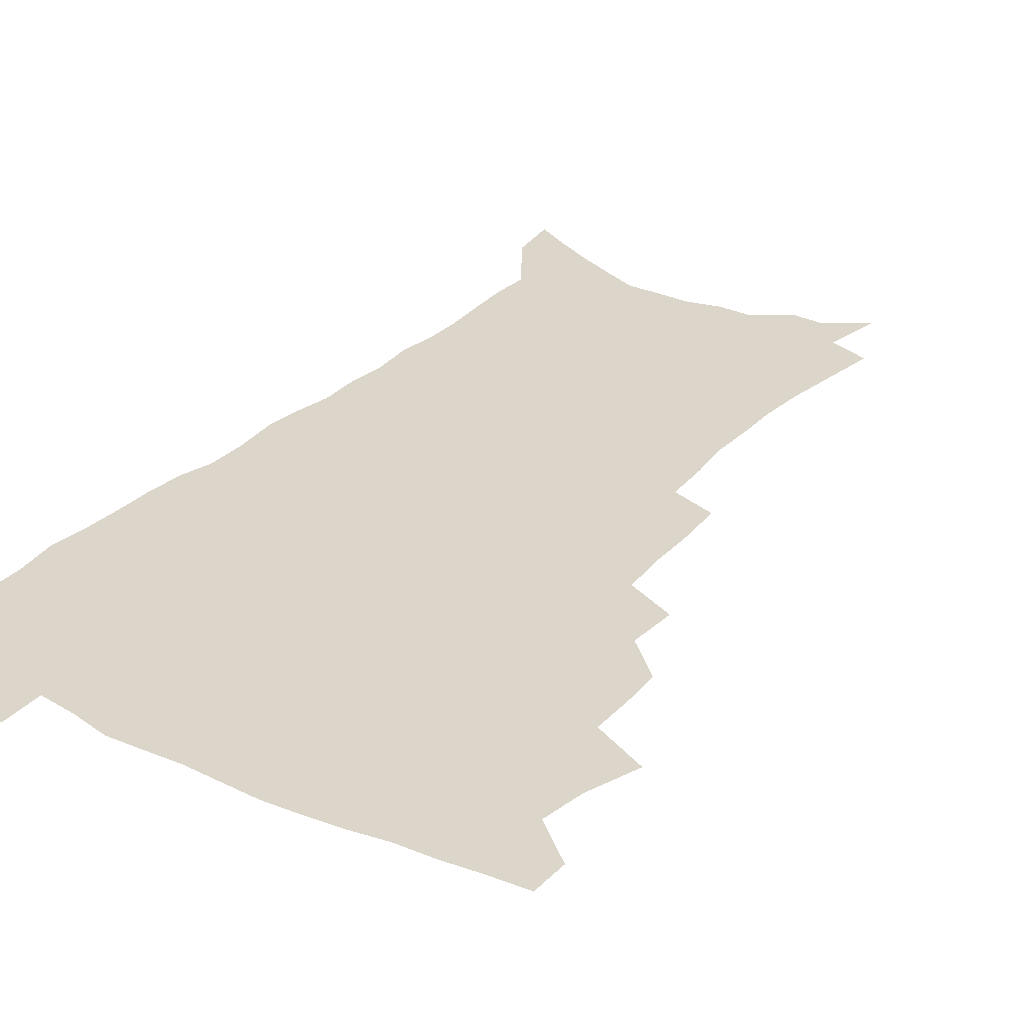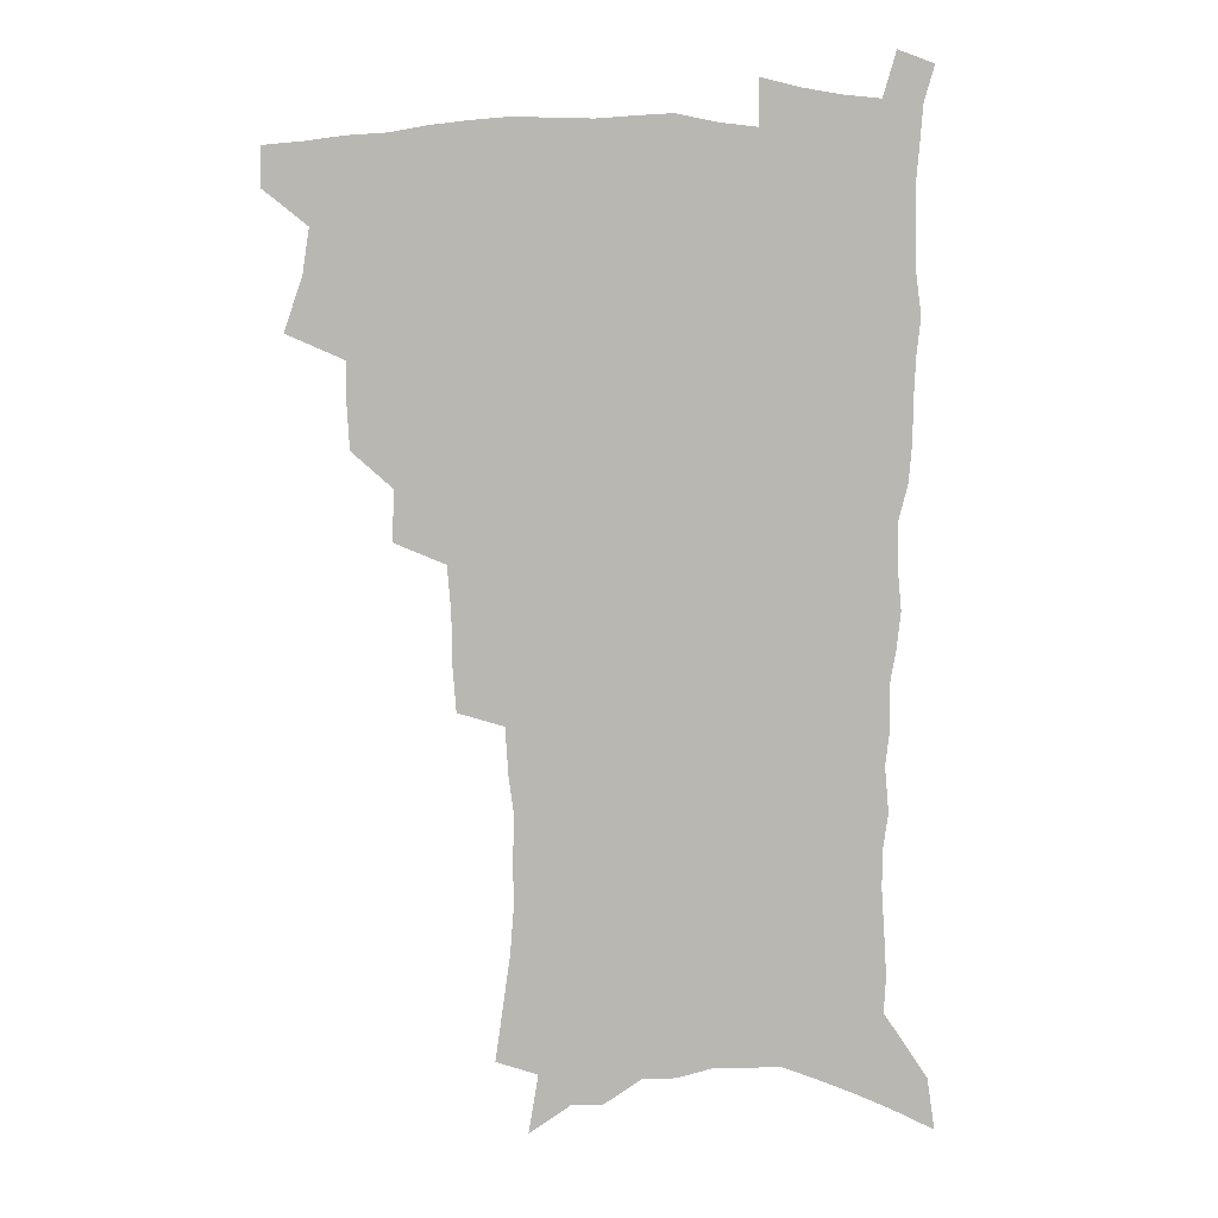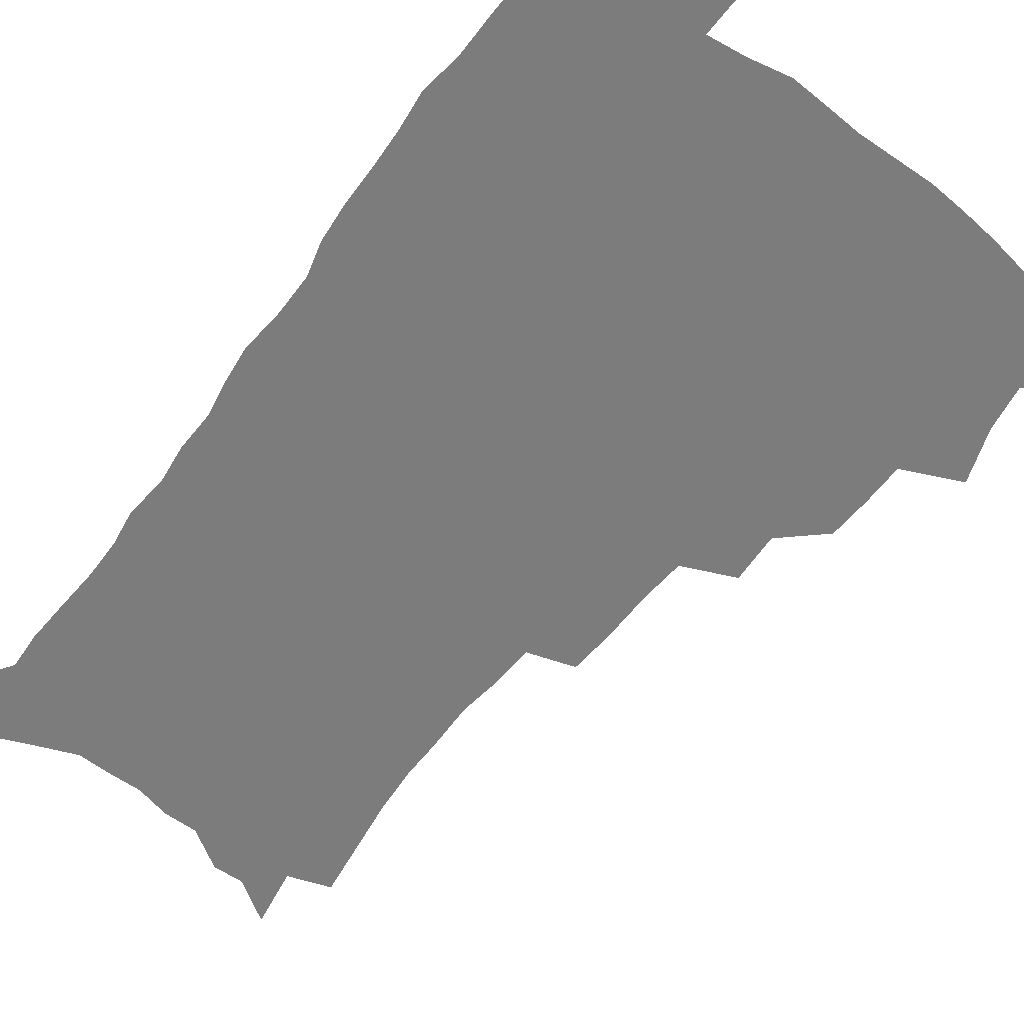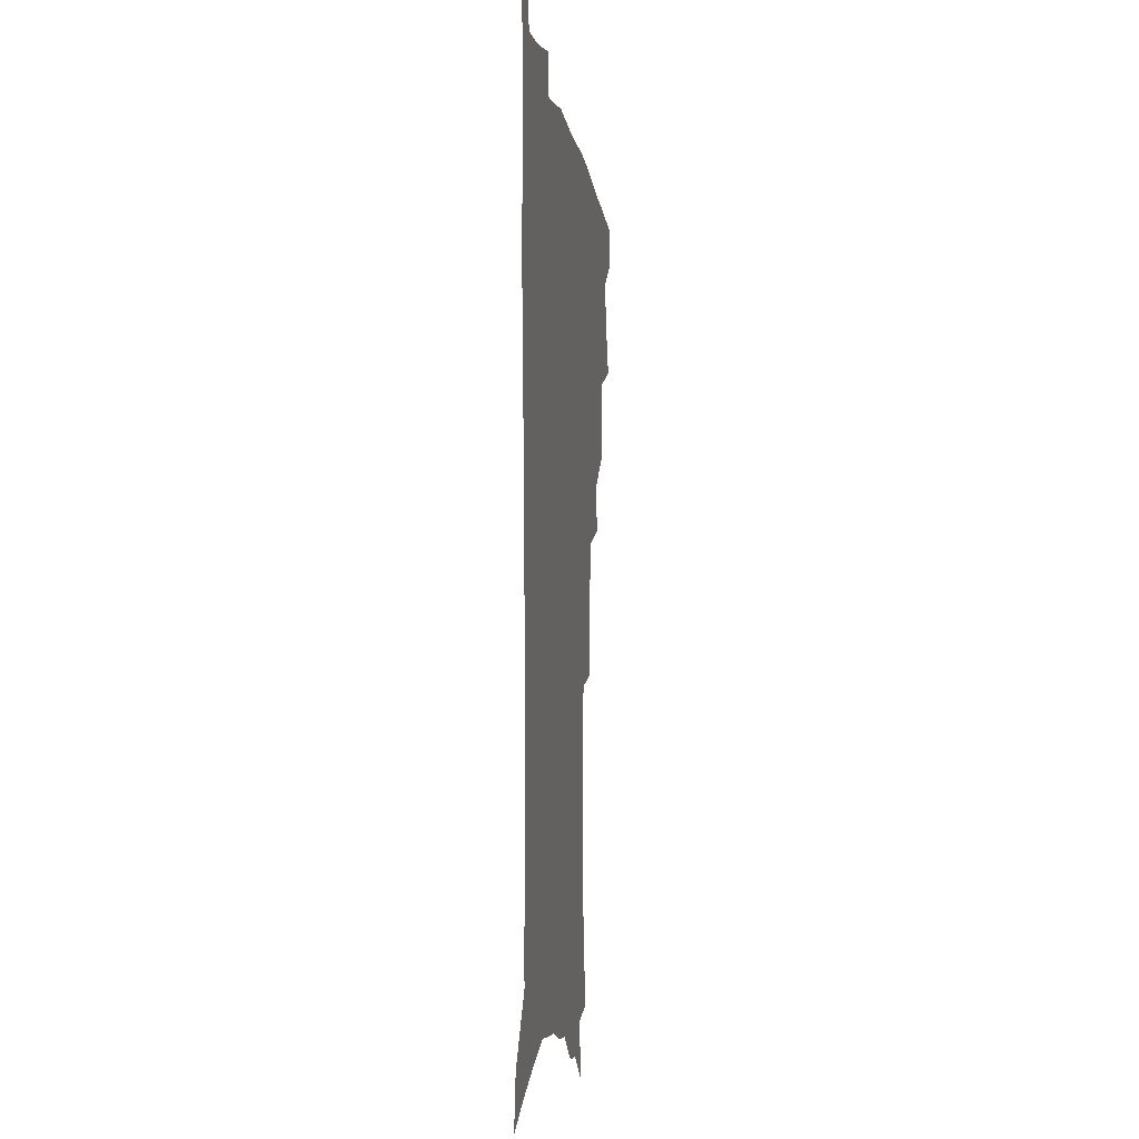
<metadata>
{"format":"obj","ext":"obj","renderer":"f3d","projection":"perspective","resolution":1024,"background":"white","views":[{"elev":30.0,"azim":-145.1,"up":"+Z"},{"elev":8.3,"azim":-2.9,"up":"+Y"},{"elev":-58.8,"azim":143.6,"up":"+Z"},{"elev":-6.2,"azim":98.5,"up":"+Y"}]}
</metadata>
<code>
v 481.9 503.3 0
v 482.1 518.4 0
v 489.1 451.8 0
v 496.2 472.5 0
v 498.9 489.7 0
v 499 504.9 0
v 497.3 519.9 0
v 512.3 409.4 0
v 511.3 425.5 0
v 511.3 442.1 0
v 514.4 460.5 0
v 514.8 476 0
v 516.1 491.7 0
v 514.7 506.2 0
v 512.1 521.9 0
v 527.1 375.9 0
v 528.1 395.3 0
v 529.5 414 0
v 530.4 431.3 0
v 529.2 446.4 0
v 530.2 462.3 0
v 530.7 477.7 0
v 531.5 492.9 0
v 529.6 507.7 0
v 527.4 522.9 0
v 549.9 312.4 0
v 548.6 330.3 0
v 548.4 349.9 0
v 546.9 367.5 0
v 545.8 384.6 0
v 548 404.4 0
v 545.6 418.1 0
v 549 437.2 0
v 548.5 451.3 0
v 547.2 465.3 0
v 547.2 479.9 0
v 546.6 494.1 0
v 544.8 508.6 0
v 541.9 525.6 0
v 563.4 178.5 0
v 566.3 199.3 0
v 569.3 220.4 0
v 570.7 238.9 0
v 570.4 255.1 0
v 570.9 273.8 0
v 568.9 288.9 0
v 567.8 307.1 0
v 566 323.9 0
v 564.8 341 0
v 563.4 357.3 0
v 562.9 374.6 0
v 562.3 390.9 0
v 562.7 407.8 0
v 561.9 422.6 0
v 562.8 438.2 0
v 563.2 453.3 0
v 563.1 467.6 0
v 562.3 481.4 0
v 561 495.4 0
v 559.2 510.3 0
v 556.4 527.3 0
v 575.7 150 0
v 579.6 173.3 0
v 577.8 186.5 0
v 583.7 214 0
v 584.5 231.7 0
v 584.8 248.9 0
v 584.5 265.6 0
v 583.3 280.8 0
v 582.7 298.9 0
v 581.8 316.2 0
v 580.8 332.7 0
v 579 347.3 0
v 578.1 363.4 0
v 577.3 379.1 0
v 576.9 394.9 0
v 577.6 411.3 0
v 578 426.5 0
v 577.7 440.6 0
v 577.7 455.1 0
v 577.1 468.8 0
v 576.2 482.5 0
v 575.4 496.3 0
v 574.1 510.5 0
v 571 528.6 0
v 591.8 161 0
v 593.1 179.5 0
v 594.1 198.9 0
v 598.1 223.6 0
v 598 239.9 0
v 598 256.9 0
v 597.2 272.7 0
v 595.5 286.5 0
v 595.1 304.1 0
v 594.1 319.7 0
v 593.3 336.2 0
v 592.7 352.4 0
v 591.7 367.2 0
v 591.7 383.8 0
v 591.5 399.1 0
v 591.4 413.5 0
v 592.2 429.2 0
v 591.2 441.8 0
v 591.6 456.3 0
v 591.8 469.8 0
v 590.2 483.5 0
v 589.5 497.2 0
v 588.3 511.5 0
v 586.1 528.3 0
v 603.7 160.8 0
v 608.9 192.2 0
v 610.2 212.3 0
v 610.1 228.3 0
v 609 241 0
v 609.6 260.8 0
v 608.9 276.3 0
v 608.4 293.2 0
v 607.4 308.4 0
v 606.6 323.4 0
v 606 339.3 0
v 605.5 355.3 0
v 604.6 369 0
v 604.4 384.2 0
v 604.2 398.9 0
v 604.8 415.3 0
v 604.8 429.6 0
v 604.5 442.6 0
v 605 457 0
v 605.1 470.4 0
v 604.5 484 0
v 603.3 498.2 0
v 602.7 512.3 0
v 601.1 528 0
v 618.8 170.9 0
v 621.4 196.6 0
v 621.9 214.6 0
v 622 231.9 0
v 621.8 248 0
v 621.2 263 0
v 620.6 278.7 0
v 619.9 294.4 0
v 619.1 309.1 0
v 619.2 328.1 0
v 618.5 342.1 0
v 618 357.4 0
v 617.2 370.4 0
v 617.6 386.6 0
v 617.7 401.7 0
v 617.7 416.3 0
v 617.7 429.8 0
v 617.9 443.6 0
v 618.6 458 0
v 618.4 470.9 0
v 618.6 484.3 0
v 618.6 497.6 0
v 617.6 511.8 0
v 615.4 529.1 0
v 631.8 171 0
v 633.3 196.7 0
v 633.6 216.3 0
v 633.6 234.3 0
v 633.3 249.4 0
v 632.9 265.6 0
v 632.3 281.4 0
v 631.8 297.1 0
v 631.3 312.5 0
v 631.1 327 0
v 630.6 342.6 0
v 630.3 357.9 0
v 630.3 373.8 0
v 630.2 387.2 0
v 630.3 402.2 0
v 630.5 417.1 0
v 630.6 430.1 0
v 630.8 443.8 0
v 631.4 457.6 0
v 631.7 470.8 0
v 632.1 484.1 0
v 632.4 497.5 0
v 631.7 512 0
v 629.7 530 0
v 645.2 174.5 0
v 645.5 196.5 0
v 645.2 216.9 0
v 645 234.4 0
v 644.9 249 0
v 644.4 265.9 0
v 644.1 280.1 0
v 643.5 296.4 0
v 642.9 315 0
v 643 327.3 0
v 642.9 341.2 0
v 642.6 357.5 0
v 642.6 372.8 0
v 642.6 388.1 0
v 642.9 402.1 0
v 643.3 415.8 0
v 643.4 430.4 0
v 643.5 444.6 0
v 644.6 457.1 0
v 645 470.3 0
v 645.5 483.9 0
v 645.9 497.3 0
v 646 511.3 0
v 645.6 526.8 0
v 658.3 174.5 0
v 657.7 195.9 0
v 657.2 214.6 0
v 656.6 232.7 0
v 657 246 0
v 656 265.1 0
v 655.6 280.8 0
v 655.2 296.7 0
v 654.9 312.5 0
v 654.8 327.3 0
v 654.8 341.2 0
v 654.7 358 0
v 654.9 372.1 0
v 655.9 385.1 0
v 655.5 400.9 0
v 656.2 414.5 0
v 656.6 428.8 0
v 657.7 442 0
v 657.7 456.6 0
v 658.3 469.9 0
v 658.9 483.2 0
v 659.3 496.9 0
v 660 510.5 0
v 660.3 525.1 0
v 659.8 542.9 0
v 671.3 175 0
v 670.3 193.7 0
v 669.2 213 0
v 668.6 230.1 0
v 668.6 245.4 0
v 668.2 261.8 0
v 667.4 279.2 0
v 667.5 293.9 0
v 666.6 311.4 0
v 666.9 325.6 0
v 666.8 341 0
v 667.6 354.6 0
v 667.5 369.8 0
v 668.3 383.6 0
v 669.8 396.8 0
v 669.4 412.2 0
v 669.9 426.9 0
v 670.8 440.5 0
v 670.4 456.2 0
v 671.6 469 0
v 672.3 482.5 0
v 673.1 496.1 0
v 673.9 509.8 0
v 674.7 524.2 0
v 675.6 539.1 0
v 685.4 169.6 0
v 683.6 189.2 0
v 682.1 208.5 0
v 681.2 226.2 0
v 681.2 241.5 0
v 680.5 258.4 0
v 680.4 274.1 0
v 680.2 289.9 0
v 680 305.7 0
v 679.1 322.7 0
v 680.1 336.4 0
v 681 350.5 0
v 681.3 365.2 0
v 681.4 380.5 0
v 683.2 393.7 0
v 681.5 412 0
v 684.2 424 0
v 684.7 438.3 0
v 685.1 452.9 0
v 685.6 467 0
v 686.3 481 0
v 686.9 495 0
v 687.7 508.8 0
v 688.9 522.7 0
v 690.5 536.7 0
v 699.8 163.7 0
v 697.7 183.2 0
v 695.6 202.9 0
v 695.4 219 0
v 694.9 235.3 0
v 694.1 252.2 0
v 693.1 269.5 0
v 693.7 284.1 0
v 693.7 299.9 0
v 693.1 316.2 0
v 694.1 330.5 0
v 695.9 344.1 0
v 694.5 361.5 0
v 695 376.2 0
v 698 388.8 0
v 697.1 405.9 0
v 697.8 420.6 0
v 699.9 434.3 0
v 699 450.4 0
v 699.8 464.6 0
v 700.5 479 0
v 701.7 492.9 0
v 701.8 507.5 0
v 703.5 521.3 0
v 704.6 535.3 0
v 709.6 552.7 0
v 714.8 156.9 0
v 711 179.2 0
v 710.5 195.3 0
v 711.2 209.7 0
v 710.2 226.5 0
v 709 243.7 0
v 709.2 259.2 0
v 711.1 272.7 0
v 709.5 290.6 0
v 711.1 304.7 0
v 710.6 321.1 0
v 713 334.5 0
v 714.6 349.3 0
v 712.9 367 0
v 713 383.1 0
v 716.4 396.5 0
v 717.6 411.6 0
v 717.8 427.4 0
v 718.5 442.9 0
v 720.1 457.6 0
v 717.7 474.8 0
v 717.6 490.1 0
v 717.2 505.4 0
v 718.5 519.6 0
v 719.5 533.8 0
v 723.5 547.7 0
v 730.7 148.9 0
v 727.6 169.5 0
f 5 6 1
f 1 6 2
f 6 7 2
f 10 11 3
f 3 11 4
f 11 12 4
f 4 12 5
f 12 13 5
f 5 13 6
f 13 14 6
f 6 14 7
f 14 15 7
f 17 18 8
f 8 18 9
f 18 19 9
f 9 19 10
f 19 20 10
f 10 20 11
f 20 21 11
f 11 21 12
f 21 22 12
f 12 22 13
f 22 23 13
f 13 23 14
f 23 24 14
f 14 24 15
f 24 25 15
f 29 30 16
f 16 30 17
f 30 31 17
f 17 31 18
f 31 32 18
f 18 32 19
f 32 33 19
f 19 33 20
f 33 34 20
f 20 34 21
f 34 35 21
f 21 35 22
f 35 36 22
f 22 36 23
f 36 37 23
f 23 37 24
f 37 38 24
f 24 38 25
f 38 39 25
f 47 48 26
f 26 48 27
f 48 49 27
f 27 49 28
f 49 50 28
f 28 50 29
f 50 51 29
f 29 51 30
f 51 52 30
f 30 52 31
f 52 53 31
f 31 53 32
f 53 54 32
f 32 54 33
f 54 55 33
f 33 55 34
f 55 56 34
f 34 56 35
f 56 57 35
f 35 57 36
f 57 58 36
f 36 58 37
f 58 59 37
f 37 59 38
f 59 60 38
f 38 60 39
f 60 61 39
f 63 64 40
f 40 64 41
f 64 65 41
f 41 65 42
f 65 66 42
f 42 66 43
f 66 67 43
f 43 67 44
f 67 68 44
f 44 68 45
f 68 69 45
f 45 69 46
f 69 70 46
f 46 70 47
f 70 71 47
f 47 71 48
f 71 72 48
f 48 72 49
f 72 73 49
f 49 73 50
f 73 74 50
f 50 74 51
f 74 75 51
f 51 75 52
f 75 76 52
f 52 76 53
f 76 77 53
f 53 77 54
f 77 78 54
f 54 78 55
f 78 79 55
f 55 79 56
f 79 80 56
f 56 80 57
f 80 81 57
f 57 81 58
f 81 82 58
f 58 82 59
f 82 83 59
f 59 83 60
f 83 84 60
f 60 84 61
f 84 85 61
f 62 86 63
f 86 87 63
f 63 87 64
f 87 88 64
f 64 88 65
f 88 89 65
f 65 89 66
f 89 90 66
f 66 90 67
f 90 91 67
f 67 91 68
f 91 92 68
f 68 92 69
f 92 93 69
f 69 93 70
f 93 94 70
f 70 94 71
f 94 95 71
f 71 95 72
f 95 96 72
f 72 96 73
f 96 97 73
f 73 97 74
f 97 98 74
f 74 98 75
f 98 99 75
f 75 99 76
f 99 100 76
f 76 100 77
f 100 101 77
f 77 101 78
f 101 102 78
f 78 102 79
f 102 103 79
f 79 103 80
f 103 104 80
f 80 104 81
f 104 105 81
f 81 105 82
f 105 106 82
f 82 106 83
f 106 107 83
f 83 107 84
f 107 108 84
f 84 108 85
f 108 109 85
f 86 110 87
f 110 111 87
f 87 111 88
f 111 112 88
f 88 112 89
f 112 113 89
f 89 113 90
f 113 114 90
f 90 114 91
f 114 115 91
f 91 115 92
f 115 116 92
f 92 116 93
f 116 117 93
f 93 117 94
f 117 118 94
f 94 118 95
f 118 119 95
f 95 119 96
f 119 120 96
f 96 120 97
f 120 121 97
f 97 121 98
f 121 122 98
f 98 122 99
f 122 123 99
f 99 123 100
f 123 124 100
f 100 124 101
f 124 125 101
f 101 125 102
f 125 126 102
f 102 126 103
f 126 127 103
f 103 127 104
f 127 128 104
f 104 128 105
f 128 129 105
f 105 129 106
f 129 130 106
f 106 130 107
f 130 131 107
f 107 131 108
f 131 132 108
f 108 132 109
f 132 133 109
f 110 134 111
f 134 135 111
f 111 135 112
f 135 136 112
f 112 136 113
f 136 137 113
f 113 137 114
f 137 138 114
f 114 138 115
f 138 139 115
f 115 139 116
f 139 140 116
f 116 140 117
f 140 141 117
f 117 141 118
f 141 142 118
f 118 142 119
f 142 143 119
f 119 143 120
f 143 144 120
f 120 144 121
f 144 145 121
f 121 145 122
f 145 146 122
f 122 146 123
f 146 147 123
f 123 147 124
f 147 148 124
f 124 148 125
f 148 149 125
f 125 149 126
f 149 150 126
f 126 150 127
f 150 151 127
f 127 151 128
f 151 152 128
f 128 152 129
f 152 153 129
f 129 153 130
f 153 154 130
f 130 154 131
f 154 155 131
f 131 155 132
f 155 156 132
f 132 156 133
f 156 157 133
f 134 158 135
f 158 159 135
f 135 159 136
f 159 160 136
f 136 160 137
f 160 161 137
f 137 161 138
f 161 162 138
f 138 162 139
f 162 163 139
f 139 163 140
f 163 164 140
f 140 164 141
f 164 165 141
f 141 165 142
f 165 166 142
f 142 166 143
f 166 167 143
f 143 167 144
f 167 168 144
f 144 168 145
f 168 169 145
f 145 169 146
f 169 170 146
f 146 170 147
f 170 171 147
f 147 171 148
f 171 172 148
f 148 172 149
f 172 173 149
f 149 173 150
f 173 174 150
f 150 174 151
f 174 175 151
f 151 175 152
f 175 176 152
f 152 176 153
f 176 177 153
f 153 177 154
f 177 178 154
f 154 178 155
f 178 179 155
f 155 179 156
f 179 180 156
f 156 180 157
f 180 181 157
f 158 182 159
f 182 183 159
f 159 183 160
f 183 184 160
f 160 184 161
f 184 185 161
f 161 185 162
f 185 186 162
f 162 186 163
f 186 187 163
f 163 187 164
f 187 188 164
f 164 188 165
f 188 189 165
f 165 189 166
f 189 190 166
f 166 190 167
f 190 191 167
f 167 191 168
f 191 192 168
f 168 192 169
f 192 193 169
f 169 193 170
f 193 194 170
f 170 194 171
f 194 195 171
f 171 195 172
f 195 196 172
f 172 196 173
f 196 197 173
f 173 197 174
f 197 198 174
f 174 198 175
f 198 199 175
f 175 199 176
f 199 200 176
f 176 200 177
f 200 201 177
f 177 201 178
f 201 202 178
f 178 202 179
f 202 203 179
f 179 203 180
f 203 204 180
f 180 204 181
f 204 205 181
f 182 206 183
f 206 207 183
f 183 207 184
f 207 208 184
f 184 208 185
f 208 209 185
f 185 209 186
f 209 210 186
f 186 210 187
f 210 211 187
f 187 211 188
f 211 212 188
f 188 212 189
f 212 213 189
f 189 213 190
f 213 214 190
f 190 214 191
f 214 215 191
f 191 215 192
f 215 216 192
f 192 216 193
f 216 217 193
f 193 217 194
f 217 218 194
f 194 218 195
f 218 219 195
f 195 219 196
f 219 220 196
f 196 220 197
f 220 221 197
f 197 221 198
f 221 222 198
f 198 222 199
f 222 223 199
f 199 223 200
f 223 224 200
f 200 224 201
f 224 225 201
f 201 225 202
f 225 226 202
f 202 226 203
f 226 227 203
f 203 227 204
f 227 228 204
f 204 228 205
f 228 229 205
f 206 231 207
f 231 232 207
f 207 232 208
f 232 233 208
f 208 233 209
f 233 234 209
f 209 234 210
f 234 235 210
f 210 235 211
f 235 236 211
f 211 236 212
f 236 237 212
f 212 237 213
f 237 238 213
f 213 238 214
f 238 239 214
f 214 239 215
f 239 240 215
f 215 240 216
f 240 241 216
f 216 241 217
f 241 242 217
f 217 242 218
f 242 243 218
f 218 243 219
f 243 244 219
f 219 244 220
f 244 245 220
f 220 245 221
f 245 246 221
f 221 246 222
f 246 247 222
f 222 247 223
f 247 248 223
f 223 248 224
f 248 249 224
f 224 249 225
f 249 250 225
f 225 250 226
f 250 251 226
f 226 251 227
f 251 252 227
f 227 252 228
f 252 253 228
f 228 253 229
f 253 254 229
f 229 254 230
f 254 255 230
f 231 256 232
f 256 257 232
f 232 257 233
f 257 258 233
f 233 258 234
f 258 259 234
f 234 259 235
f 259 260 235
f 235 260 236
f 260 261 236
f 236 261 237
f 261 262 237
f 237 262 238
f 262 263 238
f 238 263 239
f 263 264 239
f 239 264 240
f 264 265 240
f 240 265 241
f 265 266 241
f 241 266 242
f 266 267 242
f 242 267 243
f 267 268 243
f 243 268 244
f 268 269 244
f 244 269 245
f 269 270 245
f 245 270 246
f 270 271 246
f 246 271 247
f 271 272 247
f 247 272 248
f 272 273 248
f 248 273 249
f 273 274 249
f 249 274 250
f 274 275 250
f 250 275 251
f 275 276 251
f 251 276 252
f 276 277 252
f 252 277 253
f 277 278 253
f 253 278 254
f 278 279 254
f 254 279 255
f 279 280 255
f 256 281 257
f 281 282 257
f 257 282 258
f 282 283 258
f 258 283 259
f 283 284 259
f 259 284 260
f 284 285 260
f 260 285 261
f 285 286 261
f 261 286 262
f 286 287 262
f 262 287 263
f 287 288 263
f 263 288 264
f 288 289 264
f 264 289 265
f 289 290 265
f 265 290 266
f 290 291 266
f 266 291 267
f 291 292 267
f 267 292 268
f 292 293 268
f 268 293 269
f 293 294 269
f 269 294 270
f 294 295 270
f 270 295 271
f 295 296 271
f 271 296 272
f 296 297 272
f 272 297 273
f 297 298 273
f 273 298 274
f 298 299 274
f 274 299 275
f 299 300 275
f 275 300 276
f 300 301 276
f 276 301 277
f 301 302 277
f 277 302 278
f 302 303 278
f 278 303 279
f 303 304 279
f 279 304 280
f 304 305 280
f 281 307 282
f 307 308 282
f 282 308 283
f 308 309 283
f 283 309 284
f 309 310 284
f 284 310 285
f 310 311 285
f 285 311 286
f 311 312 286
f 286 312 287
f 312 313 287
f 287 313 288
f 313 314 288
f 288 314 289
f 314 315 289
f 289 315 290
f 315 316 290
f 290 316 291
f 316 317 291
f 291 317 292
f 317 318 292
f 292 318 293
f 318 319 293
f 293 319 294
f 319 320 294
f 294 320 295
f 320 321 295
f 295 321 296
f 321 322 296
f 296 322 297
f 322 323 297
f 297 323 298
f 323 324 298
f 298 324 299
f 324 325 299
f 299 325 300
f 325 326 300
f 300 326 301
f 326 327 301
f 301 327 302
f 327 328 302
f 302 328 303
f 328 329 303
f 303 329 304
f 329 330 304
f 304 330 305
f 330 331 305
f 305 331 306
f 331 332 306
f 307 333 308
f 333 334 308
f 308 334 309

</code>
